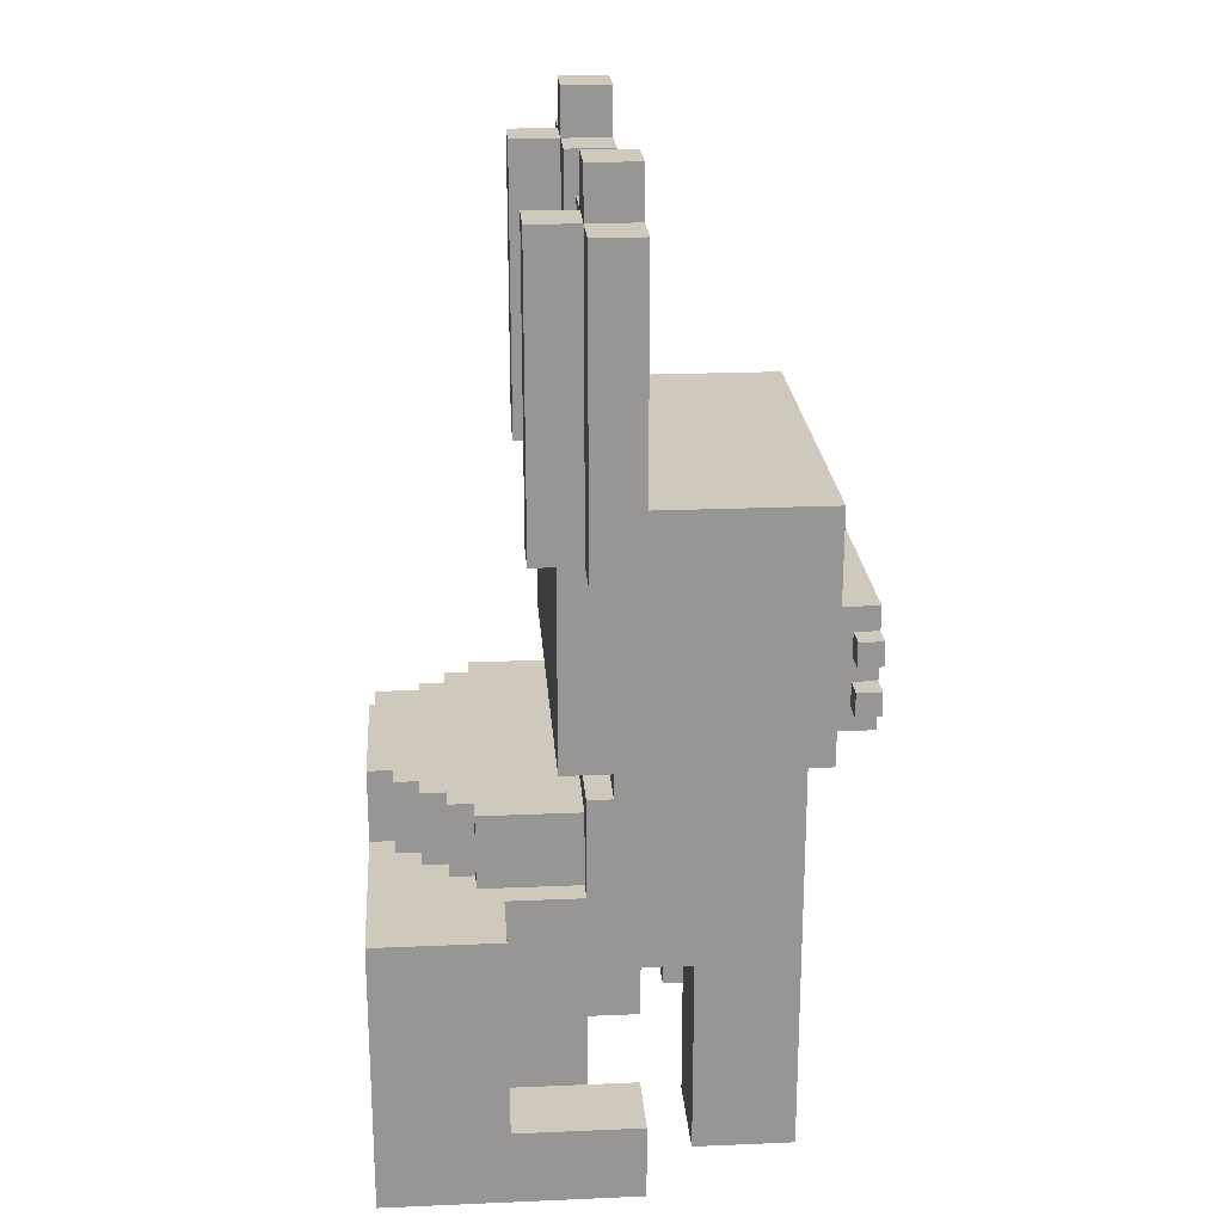
<metadata>
{"format":"obj","ext":"obj","renderer":"f3d","projection":"perspective","resolution":1024,"background":"white","views":[{"elev":22.4,"azim":-94.2,"up":"+Y"}]}
</metadata>
<code>
o
v -1.1 0 0.3
v -1.1 0 -0.7
v -1.1 0.3 0.3
v -1.1 0.3 -0.2
v -1.1 1.1 -0.2
v -1.1 1.1 -0.7
v -1 2.4 0.3
v -1 2.4 0.1
v -1 3.6 0.3
v -1 3.6 0.1
v -0.8 0 0.9
v -0.8 0 0.5
v -0.8 0.3 0.1
v -0.8 0.3 -0.2
v -0.8 0.6 0.3
v -0.8 0.6 0.1
v -0.8 0.8 0.5
v -0.8 0.8 0.3
v -0.8 1.1 0.1
v -0.8 1.1 -0.2
v -0.8 1.5 0.2
v -0.8 1.5 0.1
v -0.8 1.6 1
v -0.8 1.6 0.9
v -0.8 1.6 0.2
v -0.8 1.6 -1.192e-07
v -0.8 2.4 0.3
v -0.8 2.4 0.1
v -0.8 2.4 -1.192e-07
v -0.8 2.4 -0.1
v -0.8 2.6 1
v -0.8 2.6 0.3
v -0.8 2.6 0.1
v -0.8 2.6 -1.192e-07
v -0.8 3.6 0.3
v -0.8 3.6 0.1
v -0.8 3.6 -1.192e-07
v -0.8 3.6 -0.1
v -0.8 3.8 0.3
v -0.8 3.8 0.1
v -0.7 1.1 0.1
v -0.7 1.1 -0.3
v -0.7 1.4 0.1
v -0.7 1.4 -0.3
v -0.6 1.1 -0.3
v -0.6 1.1 -0.4
v -0.6 1.4 -0.3
v -0.6 1.4 -0.4
v -0.6 1.7 1.2
v -0.6 1.7 1.1
v -0.6 1.8 1.2
v -0.6 1.8 1.1
v -0.6 1.9 1.2
v -0.6 1.9 1.1
v -0.6 2 1.2
v -0.6 2 1.1
v -0.6 2.6 0.3
v -0.6 2.6 0.1
v -0.6 3.6 0.3
v -0.6 3.6 0.1
v -0.5 1.1 -0.4
v -0.5 1.1 -0.5
v -0.5 1.4 -0.4
v -0.5 1.4 -0.5
v -0.5 1.6 1.2
v -0.5 1.6 1
v -0.5 1.7 1.2
v -0.5 1.7 1.1
v -0.5 1.8 1.2
v -0.5 1.8 1.1
v -0.5 1.9 1.2
v -0.5 1.9 1.1
v -0.5 2 1.2
v -0.5 2 1.1
v -0.5 2.1 1.2
v -0.5 2.1 1
v -0.4 1.1 -0.5
v -0.4 1.1 -0.6
v -0.4 1.4 -0.5
v -0.4 1.4 -0.6
v -0.3 1.1 -0.6
v -0.3 1.1 -0.7
v -0.3 1.4 -0.6
v -0.3 1.4 -0.7
v 0.4 0 0.9
v 0.4 0 0.5
v 0.4 0.6 0.3
v 0.4 0.6 0.1
v 0.4 0.8 0.5
v 0.4 0.8 0.3
v 0.4 1.2 0.9
v 0.4 1.2 0.1
v 0.4 2.6 0.3
v 0.4 2.6 0.1
v 0.4 3.6 0.3
v 0.4 3.6 0.1
v 0.6 2.4 -1.192e-07
v 0.6 2.4 -0.1
v 0.6 2.6 0.1
v 0.6 2.6 -1.192e-07
v 0.6 3.6 0.3
v 0.6 3.6 0.1
v 0.6 3.6 -1.192e-07
v 0.6 3.6 -0.1
v 0.6 3.8 0.3
v 0.6 3.8 0.1
v 0.8 0 0.3
v 0.8 0 0.1
v 0.8 0.3 0.3
v 0.8 0.3 0.1
v 0.8 2.6 0.3
v 0.8 2.6 0.1
v 0.8 3.6 0.3
v 0.8 3.6 0.1
v -0.8 0 0.3
v -0.8 0 0.1
v -0.8 0.3 0.3
v -0.8 0.3 0.1
v -0.8 2.6 0.3
v -0.8 2.6 0.1
v -0.8 3.6 0.3
v -0.8 3.6 0.1
v -0.6 2.4 -1.192e-07
v -0.6 2.4 -0.1
v -0.6 2.6 0.1
v -0.6 2.6 -1.192e-07
v -0.6 3.6 0.3
v -0.6 3.6 0.1
v -0.6 3.6 -1.192e-07
v -0.6 3.6 -0.1
v -0.6 3.8 0.3
v -0.6 3.8 0.1
v -0.4 0 0.9
v -0.4 0 0.5
v -0.4 0.6 0.3
v -0.4 0.6 0.1
v -0.4 0.8 0.5
v -0.4 0.8 0.3
v -0.4 1.2 0.9
v -0.4 1.2 0.1
v -0.4 2.6 0.3
v -0.4 2.6 0.1
v -0.4 3.6 0.3
v -0.4 3.6 0.1
v 0.3 1.1 -0.6
v 0.3 1.1 -0.7
v 0.3 1.4 -0.6
v 0.3 1.4 -0.7
v 0.4 1.1 -0.5
v 0.4 1.1 -0.6
v 0.4 1.4 -0.5
v 0.4 1.4 -0.6
v 0.5 1.1 -0.4
v 0.5 1.1 -0.5
v 0.5 1.4 -0.4
v 0.5 1.4 -0.5
v 0.5 1.6 1.2
v 0.5 1.6 1
v 0.5 1.7 1.2
v 0.5 1.7 1.1
v 0.5 1.8 1.2
v 0.5 1.8 1.1
v 0.5 1.9 1.2
v 0.5 1.9 1.1
v 0.5 2 1.2
v 0.5 2 1.1
v 0.5 2.1 1.2
v 0.5 2.1 1
v 0.6 1.1 -0.3
v 0.6 1.1 -0.4
v 0.6 1.4 -0.3
v 0.6 1.4 -0.4
v 0.6 1.7 1.2
v 0.6 1.7 1.1
v 0.6 1.8 1.2
v 0.6 1.8 1.1
v 0.6 1.9 1.2
v 0.6 1.9 1.1
v 0.6 2 1.2
v 0.6 2 1.1
v 0.6 2.6 0.3
v 0.6 2.6 0.1
v 0.6 3.6 0.3
v 0.6 3.6 0.1
v 0.7 1.1 0.1
v 0.7 1.1 -0.3
v 0.7 1.4 0.1
v 0.7 1.4 -0.3
v 0.8 0 0.9
v 0.8 0 0.5
v 0.8 0.3 0.1
v 0.8 0.3 -0.2
v 0.8 0.6 0.3
v 0.8 0.6 0.1
v 0.8 0.8 0.5
v 0.8 0.8 0.3
v 0.8 1.1 0.1
v 0.8 1.1 -0.2
v 0.8 1.5 0.2
v 0.8 1.5 0.1
v 0.8 1.6 1
v 0.8 1.6 0.9
v 0.8 1.6 0.2
v 0.8 1.6 -1.192e-07
v 0.8 2.4 0.3
v 0.8 2.4 0.1
v 0.8 2.4 -1.192e-07
v 0.8 2.4 -0.1
v 0.8 2.6 1
v 0.8 2.6 0.3
v 0.8 2.6 0.1
v 0.8 2.6 -1.192e-07
v 0.8 3.6 0.3
v 0.8 3.6 0.1
v 0.8 3.6 -1.192e-07
v 0.8 3.6 -0.1
v 0.8 3.8 0.3
v 0.8 3.8 0.1
v 1 2.4 0.3
v 1 2.4 0.1
v 1 3.6 0.3
v 1 3.6 0.1
v 1.1 0 0.3
v 1.1 0 -0.7
v 1.1 0.3 0.3
v 1.1 0.3 -0.2
v 1.1 1.1 -0.2
v 1.1 1.1 -0.7
v -0.6 1.7 1.2
v -0.6 1.8 1.2
v -0.6 1.9 1.2
v -0.6 2 1.2
v -0.5 1.6 1.2
v -0.5 1.7 1.2
v -0.5 1.8 1.2
v -0.5 1.9 1.2
v -0.5 2 1.2
v -0.5 2.1 1.2
v -0.2 2 1.2
v -0.2 2.1 1.2
v 0.2 2 1.2
v 0.2 2.1 1.2
v 0.5 1.6 1.2
v 0.5 1.7 1.2
v 0.5 1.8 1.2
v 0.5 1.9 1.2
v 0.5 2 1.2
v 0.5 2.1 1.2
v 0.6 1.7 1.2
v 0.6 1.8 1.2
v 0.6 1.9 1.2
v 0.6 2 1.2
v -0.8 1.6 1
v -0.8 2.6 1
v -0.5 1.6 1
v -0.5 2.1 1
v -0.5 2.4 1
v -0.2 2.1 1
v -0.2 2.4 1
v 0.2 2.1 1
v 0.2 2.4 1
v 0.5 1.6 1
v 0.5 2.1 1
v 0.5 2.4 1
v 0.8 1.6 1
v 0.8 2.6 1
v -0.8 0 0.9
v -0.8 1.6 0.9
v -0.4 0 0.9
v -0.4 1.2 0.9
v 0.4 0 0.9
v 0.4 1.2 0.9
v 0.8 0 0.9
v 0.8 1.6 0.9
v -1.1 0 0.3
v -1.1 0.3 0.3
v -1 2.4 0.3
v -1 3.6 0.3
v -0.8 0 0.3
v -0.8 0.3 0.3
v -0.8 0.6 0.3
v -0.8 0.8 0.3
v -0.8 2.4 0.3
v -0.8 2.6 0.3
v -0.8 3.6 0.3
v -0.8 3.8 0.3
v -0.6 2.6 0.3
v -0.6 3.6 0.3
v -0.6 3.8 0.3
v -0.4 0.6 0.3
v -0.4 0.8 0.3
v -0.4 2.6 0.3
v -0.4 3.6 0.3
v 0.4 0.6 0.3
v 0.4 0.8 0.3
v 0.4 2.6 0.3
v 0.4 3.6 0.3
v 0.6 2.6 0.3
v 0.6 3.6 0.3
v 0.6 3.8 0.3
v 0.8 0 0.3
v 0.8 0.3 0.3
v 0.8 0.6 0.3
v 0.8 0.8 0.3
v 0.8 2.4 0.3
v 0.8 2.6 0.3
v 0.8 3.6 0.3
v 0.8 3.8 0.3
v 1 2.4 0.3
v 1 3.6 0.3
v 1.1 0 0.3
v 1.1 0.3 0.3
v -0.8 0 0.1
v -0.8 0.3 0.1
v -0.8 0.6 0.1
v -0.8 2.6 0.1
v -0.8 3.6 0.1
v -0.6 2.6 0.1
v -0.6 3.6 0.1
v -0.4 0.6 0.1
v -0.4 1.2 0.1
v 0.4 0.6 0.1
v 0.4 1.2 0.1
v 0.6 2.6 0.1
v 0.6 3.6 0.1
v 0.8 0 0.1
v 0.8 0.3 0.1
v 0.8 0.6 0.1
v 0.8 2.6 0.1
v 0.8 3.6 0.1
v -1.1 0.3 -0.2
v -1.1 1.1 -0.2
v -0.8 0.3 -0.2
v -0.8 1.1 -0.2
v 0.8 0.3 -0.2
v 0.8 1.1 -0.2
v 1.1 0.3 -0.2
v 1.1 1.1 -0.2
v -0.6 1.7 1.1
v -0.6 1.8 1.1
v -0.6 1.9 1.1
v -0.6 2 1.1
v -0.5 1.7 1.1
v -0.5 1.8 1.1
v -0.5 1.9 1.1
v -0.5 2 1.1
v 0.5 1.7 1.1
v 0.5 1.8 1.1
v 0.5 1.9 1.1
v 0.5 2 1.1
v 0.6 1.7 1.1
v 0.6 1.8 1.1
v 0.6 1.9 1.1
v 0.6 2 1.1
v -0.8 0 0.5
v -0.8 0.8 0.5
v -0.4 0 0.5
v -0.4 0.8 0.5
v 0.4 0 0.5
v 0.4 0.8 0.5
v 0.8 0 0.5
v 0.8 0.8 0.5
v -0.8 1.5 0.2
v -0.8 1.6 0.2
v 0.8 1.5 0.2
v 0.8 1.6 0.2
v -1 2.4 0.1
v -1 3.6 0.1
v -0.8 1.1 0.1
v -0.8 1.5 0.1
v -0.8 2.4 0.1
v -0.8 2.6 0.1
v -0.8 3.6 0.1
v -0.8 3.8 0.1
v -0.7 1.1 0.1
v -0.7 1.4 0.1
v -0.6 2.6 0.1
v -0.6 3.6 0.1
v -0.6 3.8 0.1
v -0.4 2.6 0.1
v -0.4 3.6 0.1
v 0.4 2.6 0.1
v 0.4 3.6 0.1
v 0.6 2.6 0.1
v 0.6 3.6 0.1
v 0.6 3.8 0.1
v 0.7 1.1 0.1
v 0.7 1.4 0.1
v 0.8 1.1 0.1
v 0.8 1.5 0.1
v 0.8 2.4 0.1
v 0.8 2.6 0.1
v 0.8 3.6 0.1
v 0.8 3.8 0.1
v 1 2.4 0.1
v 1 3.6 0.1
v -0.8 1.6 -1.192e-07
v -0.8 2.4 -1.192e-07
v -0.6 2.4 -1.192e-07
v -0.6 2.6 -1.192e-07
v 0.6 2.4 -1.192e-07
v 0.6 2.6 -1.192e-07
v 0.8 1.6 -1.192e-07
v 0.8 2.4 -1.192e-07
v -0.8 2.4 -0.1
v -0.8 3.6 -0.1
v -0.6 2.4 -0.1
v -0.6 3.6 -0.1
v 0.6 2.4 -0.1
v 0.6 3.6 -0.1
v 0.8 2.4 -0.1
v 0.8 3.6 -0.1
v -0.7 1.1 -0.3
v -0.7 1.4 -0.3
v -0.6 1.1 -0.3
v -0.6 1.4 -0.3
v 0.6 1.1 -0.3
v 0.6 1.4 -0.3
v 0.7 1.1 -0.3
v 0.7 1.4 -0.3
v -0.6 1.1 -0.4
v -0.6 1.4 -0.4
v -0.5 1.1 -0.4
v -0.5 1.4 -0.4
v 0.5 1.1 -0.4
v 0.5 1.4 -0.4
v 0.6 1.1 -0.4
v 0.6 1.4 -0.4
v -0.5 1.1 -0.5
v -0.5 1.4 -0.5
v -0.4 1.1 -0.5
v -0.4 1.4 -0.5
v 0.4 1.1 -0.5
v 0.4 1.4 -0.5
v 0.5 1.1 -0.5
v 0.5 1.4 -0.5
v -0.4 1.1 -0.6
v -0.4 1.4 -0.6
v -0.3 1.1 -0.6
v -0.3 1.4 -0.6
v 0.3 1.1 -0.6
v 0.3 1.4 -0.6
v 0.4 1.1 -0.6
v 0.4 1.4 -0.6
v -1.1 0 -0.7
v -1.1 1.1 -0.7
v -0.3 1.1 -0.7
v -0.3 1.4 -0.7
v 0.3 1.1 -0.7
v 0.3 1.4 -0.7
v 1.1 0 -0.7
v 1.1 1.1 -0.7
v -0.8 0 0.9
v -0.4 0 0.9
v 0.4 0 0.9
v 0.8 0 0.9
v -0.8 0 0.5
v -0.4 0 0.5
v 0.4 0 0.5
v 0.8 0 0.5
v -1.1 0 0.3
v -0.8 0 0.3
v 0.8 0 0.3
v 1.1 0 0.3
v -0.8 0 0.1
v 0.8 0 0.1
v -1.1 0 -0.7
v 1.1 0 -0.7
v -0.8 0.6 0.3
v -0.4 0.6 0.3
v 0.4 0.6 0.3
v 0.8 0.6 0.3
v -0.8 0.6 0.1
v -0.4 0.6 0.1
v 0.4 0.6 0.1
v 0.8 0.6 0.1
v -0.8 0.8 0.5
v -0.4 0.8 0.5
v 0.4 0.8 0.5
v 0.8 0.8 0.5
v -0.8 0.8 0.3
v -0.4 0.8 0.3
v 0.4 0.8 0.3
v 0.8 0.8 0.3
v -0.4 1.2 0.9
v 0.4 1.2 0.9
v -0.4 1.2 0.1
v 0.4 1.2 0.1
v -0.5 1.6 1.2
v 0.5 1.6 1.2
v -0.8 1.6 1
v -0.5 1.6 1
v 0.5 1.6 1
v 0.8 1.6 1
v -0.8 1.6 0.9
v 0.8 1.6 0.9
v -0.8 1.6 0.2
v 0.8 1.6 0.2
v -0.8 1.6 -1.192e-07
v 0.8 1.6 -1.192e-07
v -0.6 1.7 1.2
v -0.5 1.7 1.2
v 0.5 1.7 1.2
v 0.6 1.7 1.2
v -0.6 1.7 1.1
v -0.5 1.7 1.1
v 0.5 1.7 1.1
v 0.6 1.7 1.1
v -0.6 1.9 1.2
v -0.5 1.9 1.2
v 0.5 1.9 1.2
v 0.6 1.9 1.2
v -0.6 1.9 1.1
v -0.5 1.9 1.1
v 0.5 1.9 1.1
v 0.6 1.9 1.1
v -1 2.4 0.3
v -0.8 2.4 0.3
v 0.8 2.4 0.3
v 1 2.4 0.3
v -1 2.4 0.1
v -0.8 2.4 0.1
v 0.8 2.4 0.1
v 1 2.4 0.1
v -0.8 2.4 -1.192e-07
v -0.6 2.4 -1.192e-07
v 0.6 2.4 -1.192e-07
v 0.8 2.4 -1.192e-07
v -0.8 2.4 -0.1
v -0.6 2.4 -0.1
v 0.6 2.4 -0.1
v 0.8 2.4 -0.1
v -0.8 3.6 0.3
v -0.6 3.6 0.3
v 0.6 3.6 0.3
v 0.8 3.6 0.3
v -0.8 3.6 0.1
v -0.6 3.6 0.1
v 0.6 3.6 0.1
v 0.8 3.6 0.1
v -1.1 0.3 0.3
v -0.8 0.3 0.3
v 0.8 0.3 0.3
v 1.1 0.3 0.3
v -0.8 0.3 0.1
v 0.8 0.3 0.1
v -1.1 0.3 -0.2
v -0.8 0.3 -0.2
v 0.8 0.3 -0.2
v 1.1 0.3 -0.2
v -0.8 1.1 0.1
v -0.7 1.1 0.1
v 0.7 1.1 0.1
v 0.8 1.1 0.1
v -1.1 1.1 -0.2
v -0.8 1.1 -0.2
v 0.8 1.1 -0.2
v 1.1 1.1 -0.2
v -0.7 1.1 -0.3
v -0.6 1.1 -0.3
v 0.6 1.1 -0.3
v 0.7 1.1 -0.3
v -0.6 1.1 -0.4
v -0.5 1.1 -0.4
v 0.5 1.1 -0.4
v 0.6 1.1 -0.4
v -0.5 1.1 -0.5
v -0.4 1.1 -0.5
v 0.4 1.1 -0.5
v 0.5 1.1 -0.5
v -0.4 1.1 -0.6
v -0.3 1.1 -0.6
v 0.3 1.1 -0.6
v 0.4 1.1 -0.6
v -1.1 1.1 -0.7
v -0.3 1.1 -0.7
v 0.3 1.1 -0.7
v 1.1 1.1 -0.7
v -0.7 1.4 0.1
v 0.7 1.4 0.1
v -0.7 1.4 -0.3
v -0.6 1.4 -0.3
v 0.6 1.4 -0.3
v 0.7 1.4 -0.3
v -0.6 1.4 -0.4
v -0.5 1.4 -0.4
v 0.5 1.4 -0.4
v 0.6 1.4 -0.4
v -0.5 1.4 -0.5
v -0.4 1.4 -0.5
v 0.4 1.4 -0.5
v 0.5 1.4 -0.5
v -0.4 1.4 -0.6
v -0.3 1.4 -0.6
v 0.3 1.4 -0.6
v 0.4 1.4 -0.6
v -0.3 1.4 -0.7
v 0.3 1.4 -0.7
v -0.8 1.5 0.2
v 0.8 1.5 0.2
v -0.8 1.5 0.1
v 0.8 1.5 0.1
v -0.6 1.8 1.2
v -0.5 1.8 1.2
v 0.5 1.8 1.2
v 0.6 1.8 1.2
v -0.6 1.8 1.1
v -0.5 1.8 1.1
v 0.5 1.8 1.1
v 0.6 1.8 1.1
v -0.6 2 1.2
v -0.5 2 1.2
v 0.5 2 1.2
v 0.6 2 1.2
v -0.6 2 1.1
v -0.5 2 1.1
v 0.5 2 1.1
v 0.6 2 1.1
v -0.5 2.1 1.2
v -0.2 2.1 1.2
v 0.2 2.1 1.2
v 0.5 2.1 1.2
v -0.2 2.1 1.1
v 0.2 2.1 1.1
v -0.5 2.1 1
v -0.2 2.1 1
v 0.2 2.1 1
v 0.5 2.1 1
v -0.8 2.6 1
v 0.8 2.6 1
v -0.8 2.6 0.3
v -0.6 2.6 0.3
v -0.4 2.6 0.3
v 0.4 2.6 0.3
v 0.6 2.6 0.3
v 0.8 2.6 0.3
v -0.8 2.6 0.1
v -0.6 2.6 0.1
v -0.4 2.6 0.1
v 0.4 2.6 0.1
v 0.6 2.6 0.1
v 0.8 2.6 0.1
v -0.6 2.6 -1.192e-07
v 0.6 2.6 -1.192e-07
v -1 3.6 0.3
v -0.8 3.6 0.3
v -0.6 3.6 0.3
v -0.4 3.6 0.3
v 0.4 3.6 0.3
v 0.6 3.6 0.3
v 0.8 3.6 0.3
v 1 3.6 0.3
v -1 3.6 0.1
v -0.8 3.6 0.1
v -0.6 3.6 0.1
v -0.4 3.6 0.1
v 0.4 3.6 0.1
v 0.6 3.6 0.1
v 0.8 3.6 0.1
v 1 3.6 0.1
v -0.8 3.6 -1.192e-07
v -0.6 3.6 -1.192e-07
v 0.6 3.6 -1.192e-07
v 0.8 3.6 -1.192e-07
v -0.8 3.6 -0.1
v -0.6 3.6 -0.1
v 0.6 3.6 -0.1
v 0.8 3.6 -0.1
v -0.8 3.8 0.3
v -0.6 3.8 0.3
v 0.6 3.8 0.3
v 0.8 3.8 0.3
v -0.8 3.8 0.1
v -0.6 3.8 0.1
v 0.6 3.8 0.1
v 0.8 3.8 0.1
f 3 2 1
f 4 2 3
f 5 2 4
f 6 2 5
f 9 8 7
f 10 8 9
f 16 14 13
f 17 12 11
f 18 16 15
f 19 14 16
f 19 18 17
f 19 16 18
f 20 14 19
f 21 19 17
f 22 19 21
f 24 17 11
f 24 21 17
f 25 21 24
f 27 25 24
f 27 26 25
f 27 24 23
f 28 26 27
f 29 26 28
f 31 27 23
f 32 27 31
f 33 30 29
f 33 29 28
f 34 30 33
f 36 34 33
f 37 30 34
f 37 34 36
f 38 30 37
f 39 36 35
f 40 36 39
f 43 42 41
f 44 42 43
f 47 46 45
f 48 46 47
f 51 50 49
f 52 50 51
f 55 54 53
f 56 54 55
f 59 58 57
f 60 58 59
f 63 62 61
f 64 62 63
f 67 66 65
f 68 66 67
f 70 66 68
f 71 70 69
f 72 66 70
f 72 70 71
f 74 66 72
f 75 74 73
f 76 66 74
f 76 74 75
f 79 78 77
f 80 78 79
f 83 82 81
f 84 82 83
f 89 86 85
f 90 88 87
f 91 89 85
f 91 90 89
f 92 88 90
f 92 90 91
f 95 94 93
f 96 94 95
f 100 98 97
f 102 100 99
f 103 98 100
f 103 100 102
f 104 98 103
f 105 102 101
f 106 102 105
f 109 108 107
f 110 108 109
f 113 112 111
f 114 112 113
f 115 116 117
f 117 116 118
f 119 120 121
f 121 120 122
f 123 124 126
f 125 126 128
f 126 124 129
f 128 126 129
f 129 124 130
f 127 128 131
f 131 128 132
f 133 134 137
f 135 136 138
f 133 137 139
f 137 138 139
f 138 136 140
f 139 138 140
f 141 142 143
f 143 142 144
f 145 146 147
f 147 146 148
f 149 150 151
f 151 150 152
f 153 154 155
f 155 154 156
f 157 158 159
f 159 158 160
f 160 158 162
f 161 162 163
f 162 158 164
f 163 162 164
f 164 158 166
f 165 166 167
f 166 158 168
f 167 166 168
f 169 170 171
f 171 170 172
f 173 174 175
f 175 174 176
f 177 178 179
f 179 178 180
f 181 182 183
f 183 182 184
f 185 186 187
f 187 186 188
f 191 192 194
f 189 190 195
f 193 194 196
f 194 192 197
f 195 196 197
f 196 194 197
f 197 192 198
f 195 197 199
f 199 197 200
f 189 195 202
f 195 199 202
f 202 199 203
f 202 203 205
f 203 204 205
f 201 202 205
f 205 204 206
f 206 204 207
f 201 205 209
f 209 205 210
f 207 208 211
f 206 207 211
f 211 208 212
f 211 212 214
f 212 208 215
f 214 212 215
f 215 208 216
f 213 214 217
f 217 214 218
f 219 220 221
f 221 220 222
f 223 224 225
f 225 224 226
f 226 224 227
f 227 224 228
f 234 230 229
f 235 230 234
f 236 232 231
f 237 232 236
f 239 235 234
f 239 238 237
f 239 237 236
f 239 236 235
f 239 234 233
f 240 238 239
f 241 239 233
f 241 240 239
f 242 240 241
f 243 241 233
f 243 242 241
f 244 242 243
f 245 242 244
f 246 242 245
f 247 242 246
f 248 242 247
f 249 245 244
f 250 245 249
f 251 247 246
f 252 247 251
f 255 254 253
f 256 254 255
f 257 254 256
f 258 257 256
f 259 254 257
f 259 257 258
f 260 259 258
f 261 254 259
f 261 259 260
f 263 261 260
f 264 254 261
f 264 261 263
f 265 263 262
f 265 264 263
f 266 254 264
f 266 264 265
f 269 268 267
f 270 268 269
f 272 268 270
f 273 272 271
f 274 268 272
f 274 272 273
f 279 276 275
f 280 276 279
f 283 278 277
f 284 278 283
f 285 278 284
f 288 286 285
f 289 286 288
f 290 282 281
f 291 282 290
f 292 288 287
f 293 288 292
f 298 297 296
f 299 297 298
f 303 295 294
f 304 295 303
f 307 300 299
f 308 300 307
f 309 306 305
f 309 307 306
f 310 307 309
f 311 302 301
f 312 302 311
f 318 317 316
f 319 317 318
f 320 314 313
f 320 315 314
f 322 320 313
f 322 321 320
f 323 321 322
f 326 322 313
f 327 322 326
f 328 322 327
f 329 325 324
f 330 325 329
f 333 332 331
f 334 332 333
f 337 336 335
f 338 336 337
f 339 340 343
f 343 340 344
f 341 342 345
f 345 342 346
f 347 348 351
f 351 348 352
f 349 350 353
f 353 350 354
f 355 356 357
f 357 356 358
f 359 360 361
f 361 360 362
f 363 364 365
f 365 364 366
f 367 368 371
f 371 368 372
f 372 368 373
f 369 370 375
f 375 370 376
f 373 374 378
f 378 374 379
f 377 378 380
f 380 378 381
f 382 383 384
f 384 383 385
f 376 370 388
f 387 388 389
f 388 370 390
f 389 388 390
f 385 386 393
f 393 386 394
f 391 392 395
f 392 393 395
f 395 393 396
f 397 398 399
f 397 399 401
f 399 400 401
f 401 400 402
f 397 401 403
f 403 401 404
f 405 406 407
f 407 406 408
f 409 410 411
f 411 410 412
f 413 414 415
f 415 414 416
f 417 418 419
f 419 418 420
f 421 422 423
f 423 422 424
f 425 426 427
f 427 426 428
f 429 430 431
f 431 430 432
f 433 434 435
f 435 434 436
f 437 438 439
f 439 438 440
f 441 442 443
f 443 442 444
f 445 446 447
f 445 447 449
f 447 448 449
f 449 448 450
f 445 449 451
f 451 449 452
f 457 454 453
f 458 454 457
f 459 456 455
f 460 456 459
f 465 462 461
f 466 464 463
f 467 465 461
f 467 466 465
f 468 464 466
f 468 466 467
f 473 470 469
f 474 470 473
f 475 472 471
f 476 472 475
f 481 478 477
f 482 478 481
f 483 480 479
f 484 480 483
f 487 486 485
f 488 486 487
f 492 490 489
f 493 490 492
f 495 492 491
f 495 494 493
f 495 493 492
f 496 494 495
f 499 498 497
f 500 498 499
f 505 502 501
f 506 502 505
f 507 504 503
f 508 504 507
f 513 510 509
f 514 510 513
f 515 512 511
f 516 512 515
f 521 518 517
f 522 518 521
f 523 520 519
f 524 520 523
f 529 526 525
f 530 526 529
f 531 528 527
f 532 528 531
f 537 534 533
f 538 534 537
f 539 536 535
f 540 536 539
f 541 542 545
f 543 544 546
f 541 545 547
f 547 545 548
f 546 544 549
f 549 544 550
f 551 552 556
f 553 554 557
f 555 556 559
f 556 552 559
f 557 558 562
f 553 557 562
f 559 560 563
f 561 562 566
f 563 564 567
f 565 566 570
f 567 568 571
f 569 570 574
f 571 572 575
f 555 559 575
f 559 563 575
f 563 567 575
f 567 571 575
f 575 572 576
f 573 574 577
f 574 570 578
f 577 574 578
f 562 558 578
f 566 562 578
f 570 566 578
f 579 580 581
f 581 580 582
f 582 580 583
f 583 580 584
f 582 583 585
f 585 583 586
f 586 583 587
f 587 583 588
f 586 587 589
f 589 587 590
f 590 587 591
f 591 587 592
f 590 591 593
f 593 591 594
f 594 591 595
f 595 591 596
f 594 595 597
f 597 595 598
f 599 600 601
f 601 600 602
f 603 604 607
f 607 604 608
f 605 606 609
f 609 606 610
f 611 612 615
f 615 612 616
f 613 614 617
f 617 614 618
f 619 620 623
f 620 621 623
f 621 622 624
f 623 621 624
f 619 623 625
f 623 624 625
f 625 624 626
f 624 622 627
f 626 624 627
f 627 622 628
f 629 630 631
f 631 630 632
f 632 630 633
f 633 630 634
f 634 630 635
f 635 630 636
f 631 632 637
f 637 632 638
f 633 634 639
f 639 634 640
f 635 636 641
f 641 636 642
f 639 640 643
f 640 641 643
f 638 639 643
f 643 641 644
f 645 646 653
f 653 646 654
f 647 648 655
f 655 648 656
f 649 650 657
f 657 650 658
f 651 652 659
f 659 652 660
f 654 655 661
f 661 655 662
f 658 659 663
f 663 659 664
f 661 662 665
f 665 662 666
f 663 664 667
f 667 664 668
f 669 670 673
f 673 670 674
f 671 672 675
f 675 672 676

</code>
